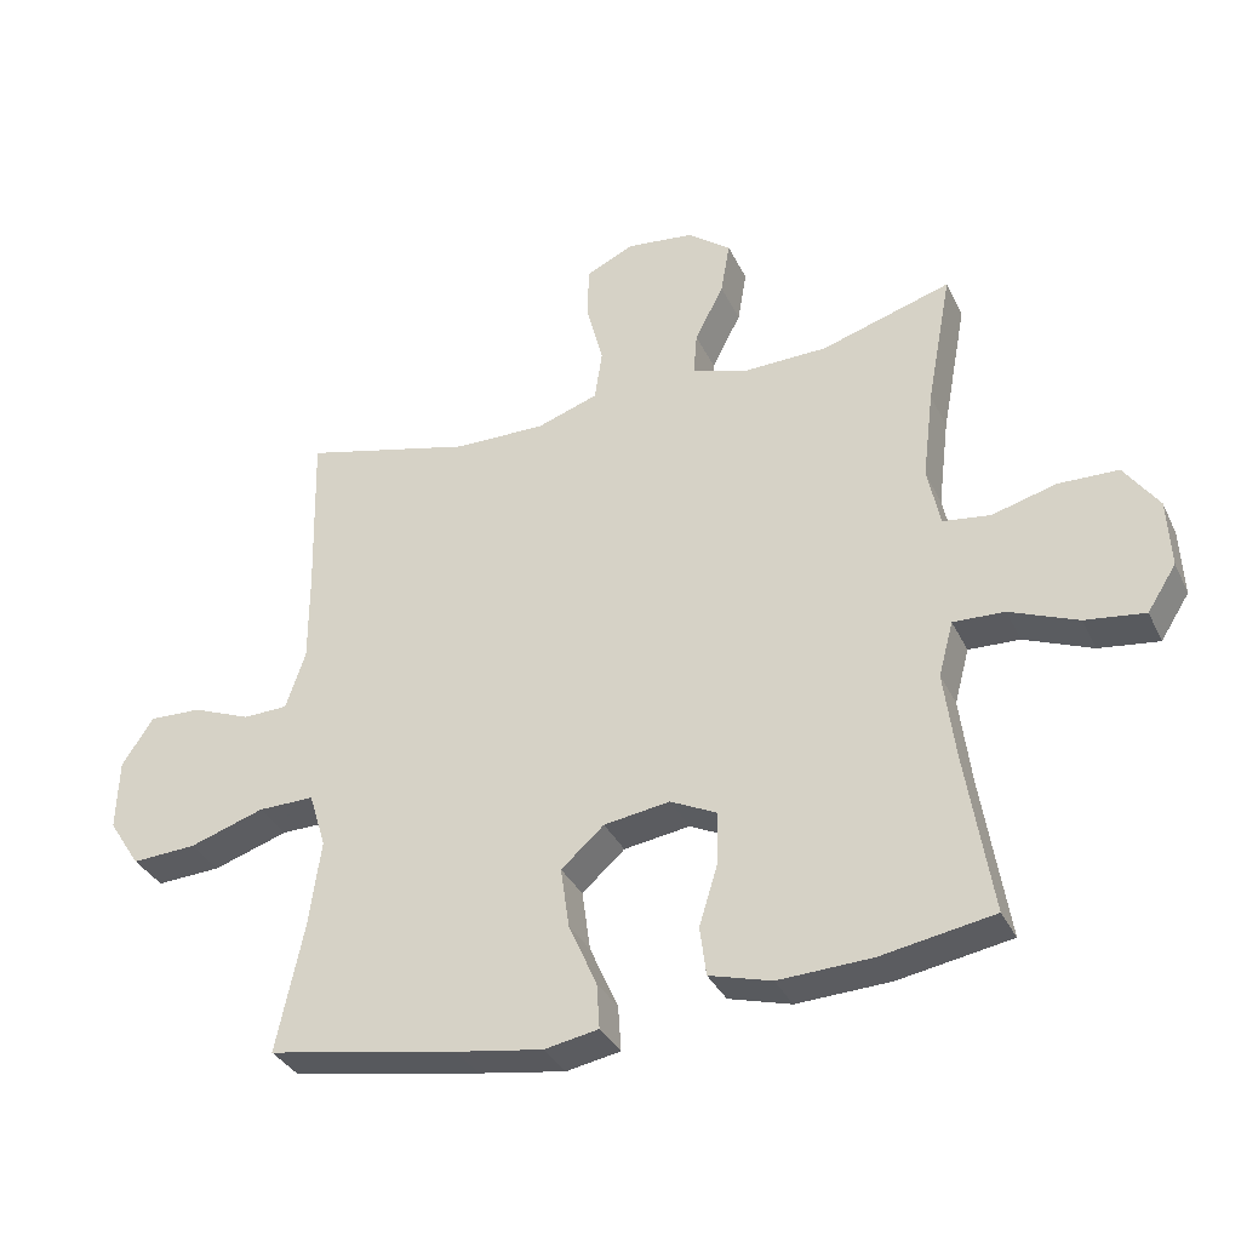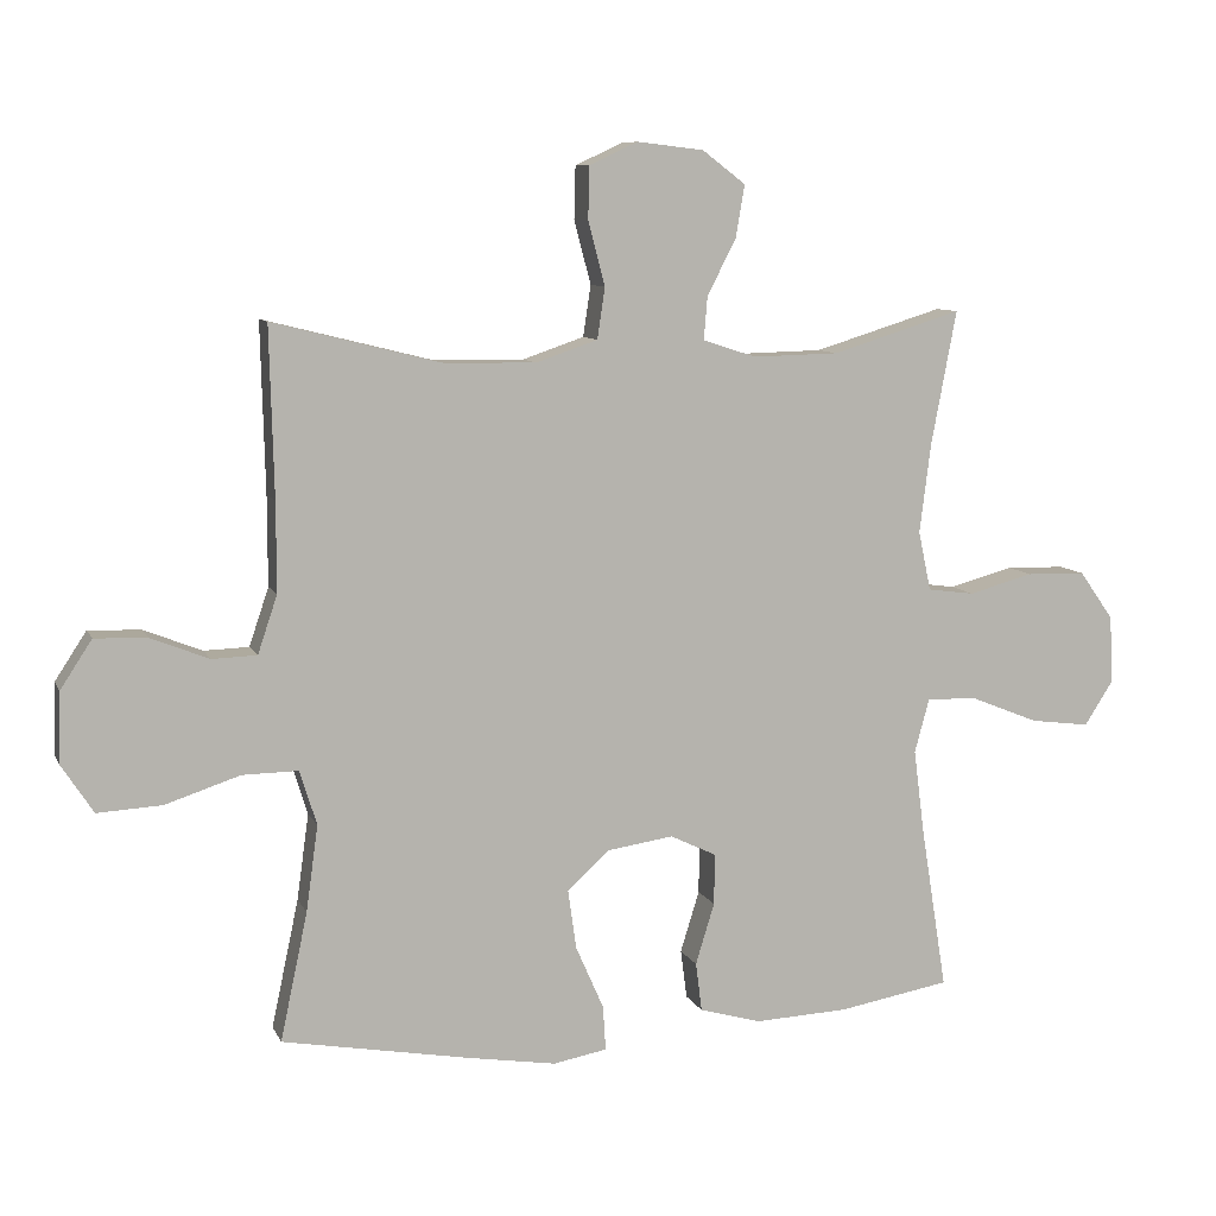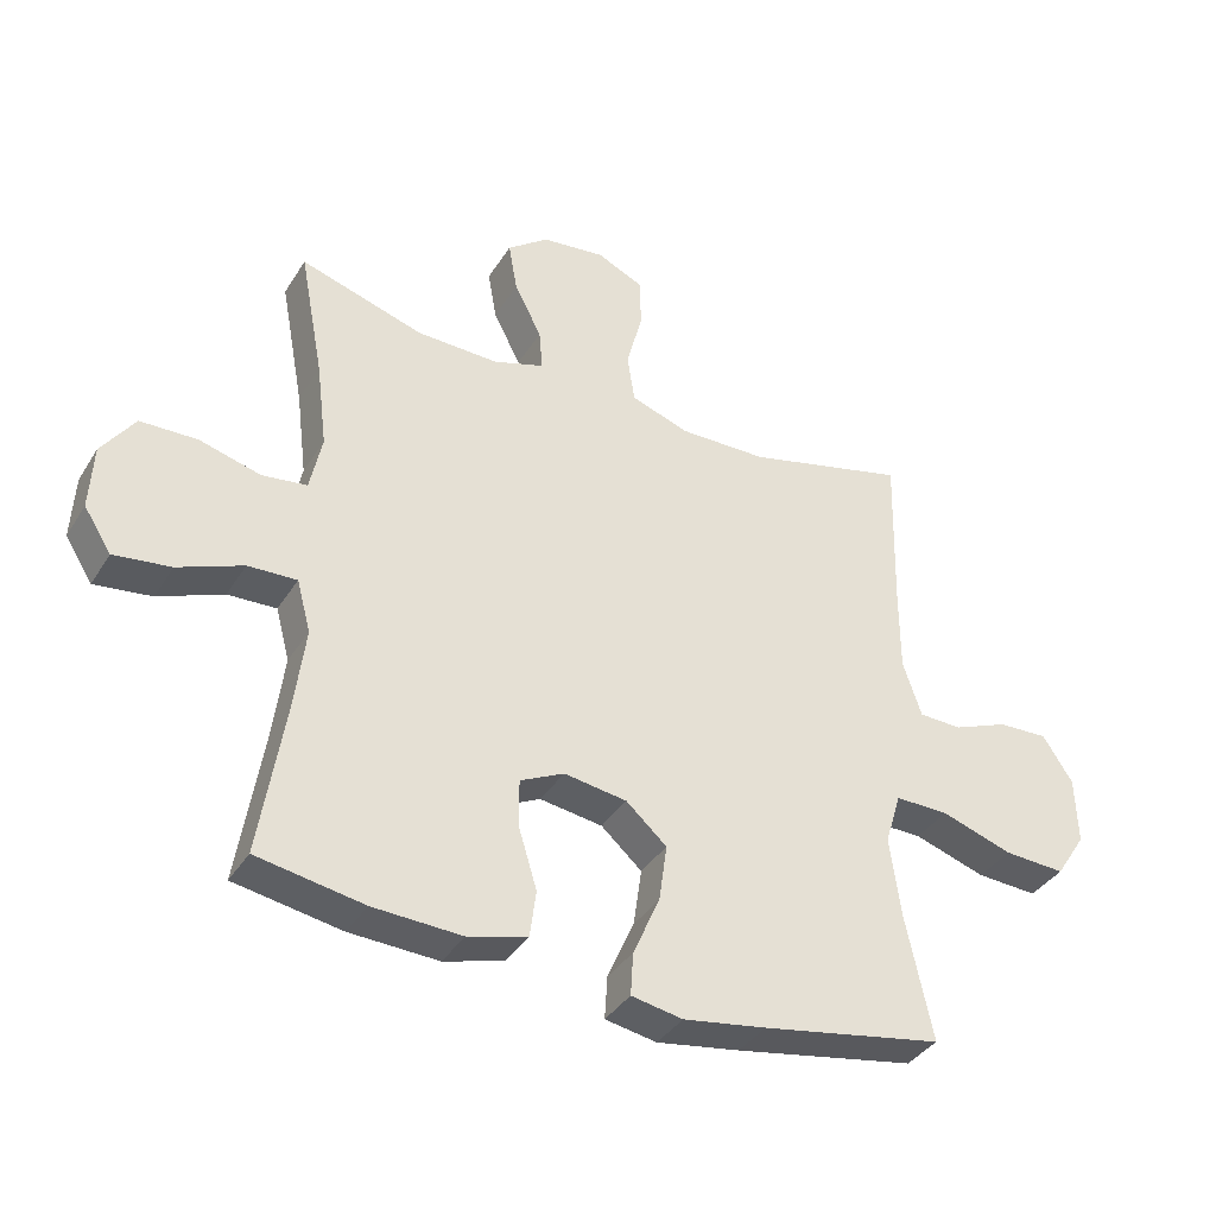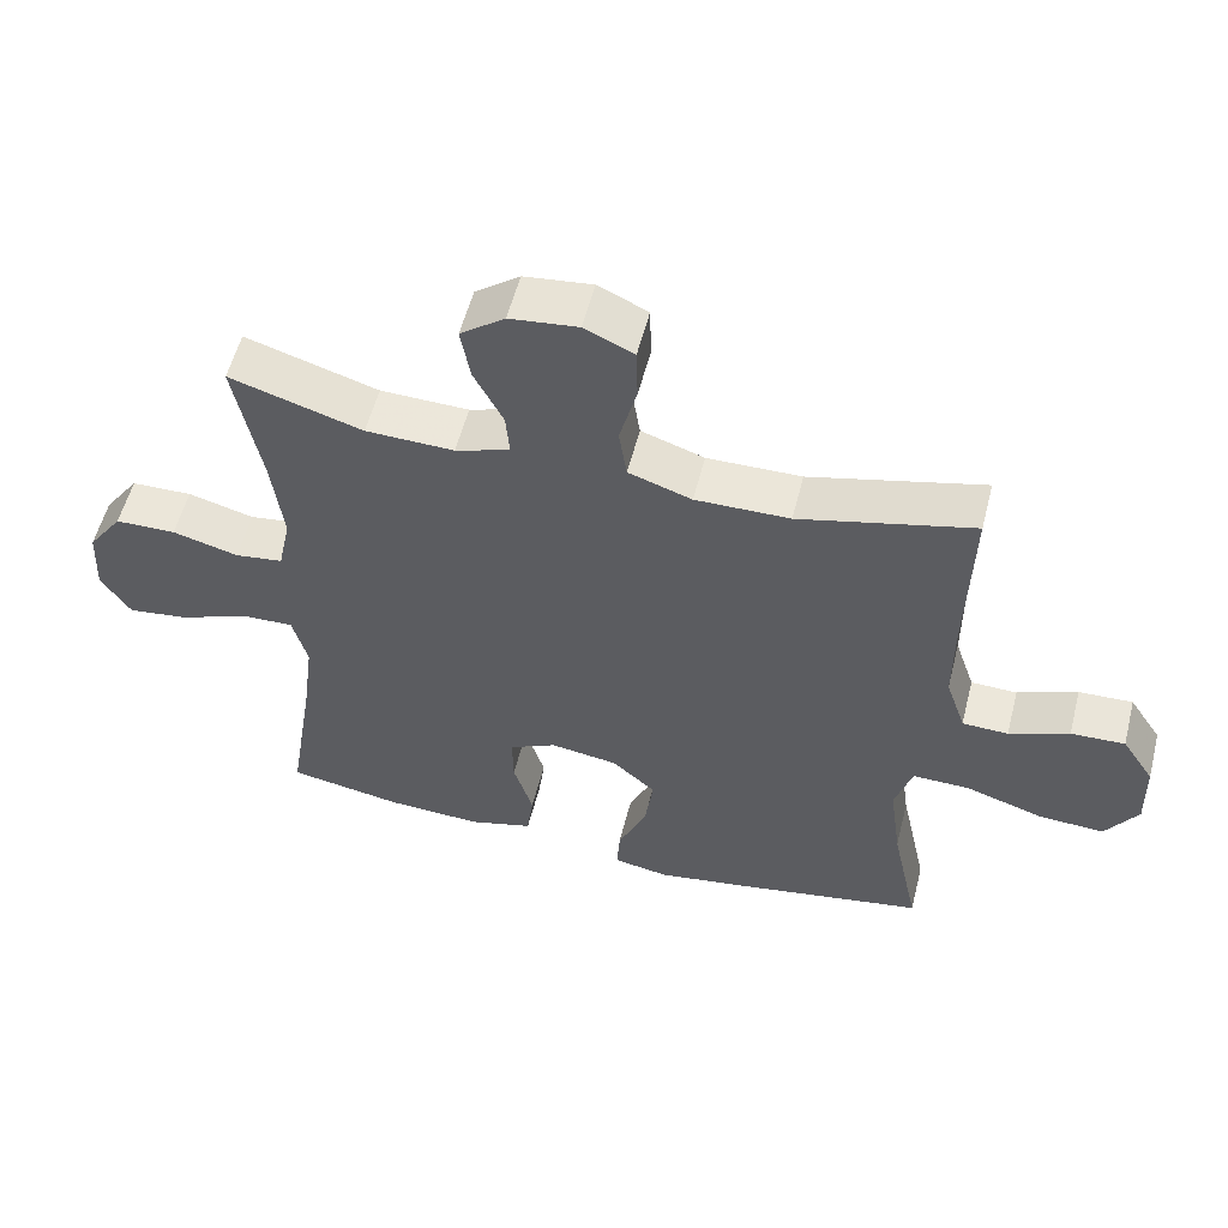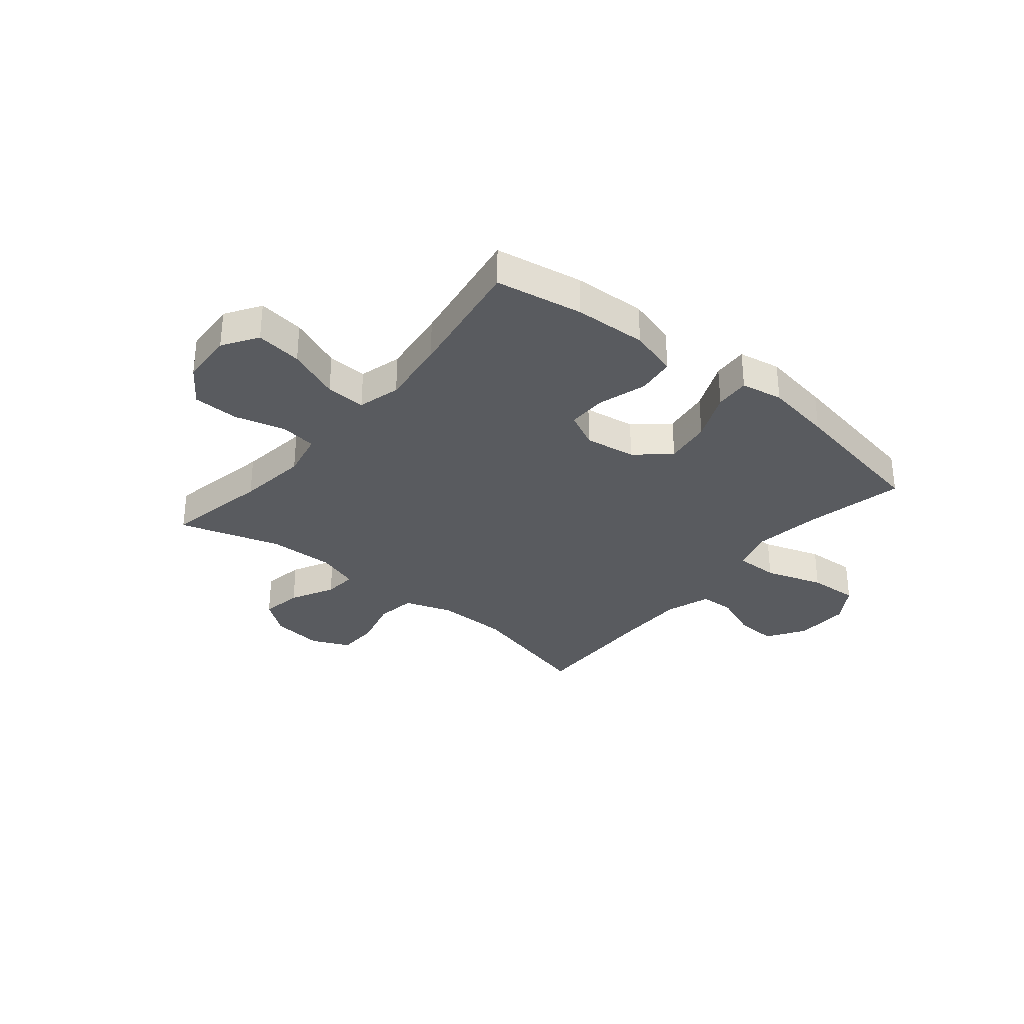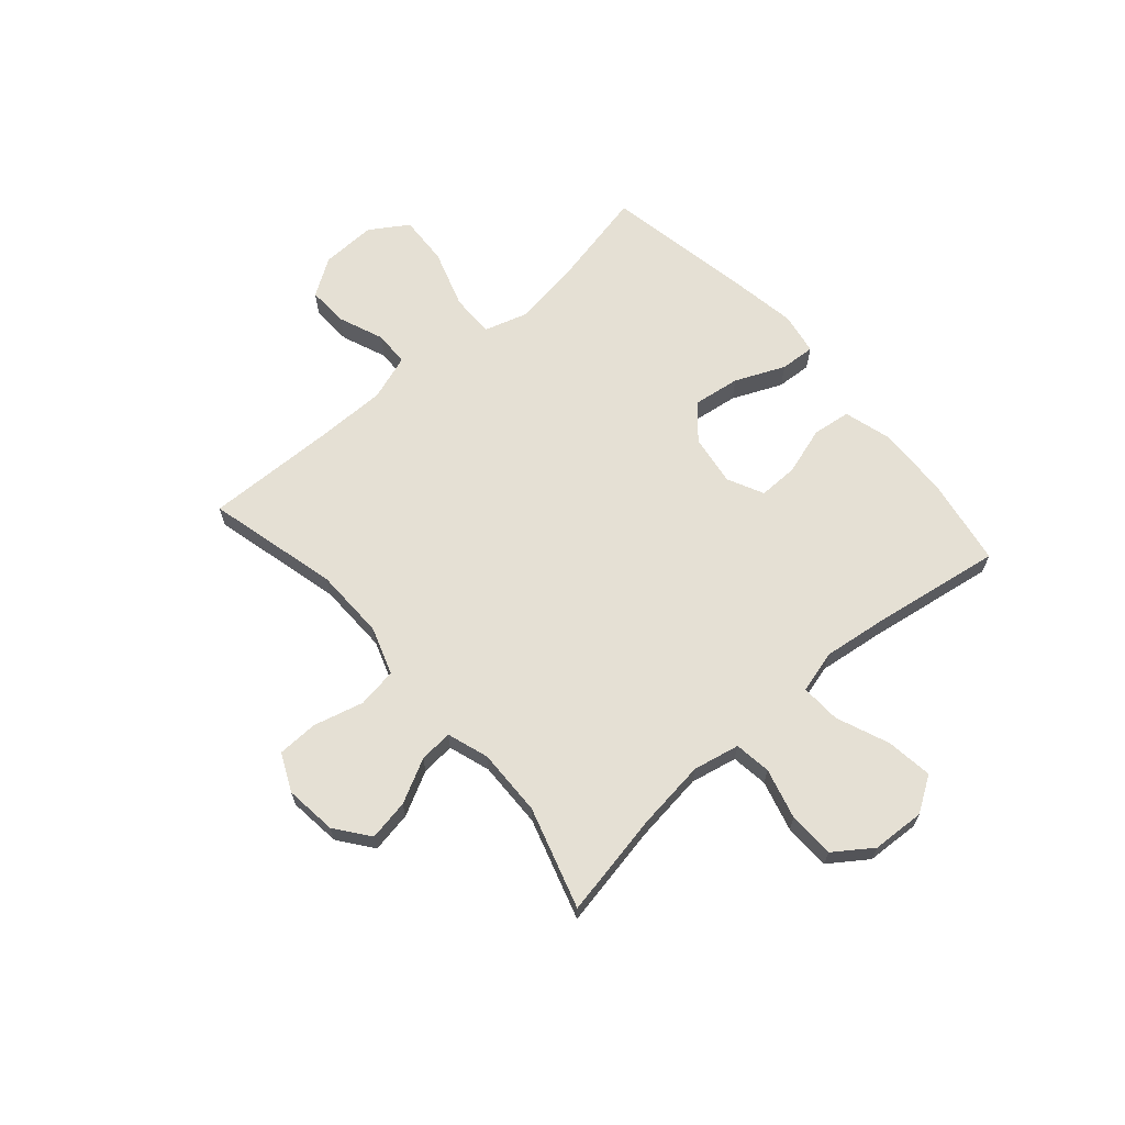
<metadata>
{"format":"obj","ext":"obj","renderer":"f3d","projection":"perspective","resolution":1024,"background":"white","views":[{"elev":-34.2,"azim":22.9,"up":"+Z"},{"elev":8.9,"azim":-16.7,"up":"+Z"},{"elev":-37.3,"azim":151.6,"up":"+Z"},{"elev":55.7,"azim":-165.8,"up":"+Z"},{"elev":-32.1,"azim":140.5,"up":"+Y"},{"elev":65.7,"azim":48.9,"up":"+Y"}]}
</metadata>
<code>
v 0.5 0.07 -0.5
v 0.34 0.07 -0.528
v 0.207 0.07 -0.534
v 0.118 0.07 -0.509
v 0.109 0.07 -0.439
v 0.136 0.07 -0.351
v 0.137 0.07 -0.278
v 0.071 0.07 -0.246
v -0.023 0.07 -0.26
v -0.084 0.07 -0.314
v -0.072 0.07 -0.4
v -0.032 0.07 -0.491
v -0.028 0.07 -0.555
v -0.105 0.07 -0.569
v -0.229 0.07 -0.549
v -0.5 0.07 -0.5
v -0.461 0.07 -0.317
v -0.444 0.07 -0.194
v -0.468 0.07 -0.116
v -0.548 0.07 -0.117
v -0.655 0.07 -0.152
v -0.747 0.07 -0.157
v -0.792 0.07 -0.088
v -0.789 0.07 0.013
v -0.744 0.07 0.082
v -0.669 0.07 0.079
v -0.586 0.07 0.046
v -0.522 0.07 0.048
v -0.494 0.07 0.131
v -0.494 0.07 0.259
v -0.5 0.07 0.5
v -0.259 0.07 0.44
v -0.128 0.07 0.438
v -0.04 0.07 0.468
v -0.029 0.07 0.541
v -0.053 0.07 0.632
v -0.051 0.07 0.707
v 0.018 0.07 0.739
v 0.113 0.07 0.728
v 0.175 0.07 0.681
v 0.162 0.07 0.606
v 0.121 0.07 0.526
v 0.116 0.07 0.465
v 0.192 0.07 0.44
v 0.315 0.07 0.443
v 0.5 0.07 0.5
v 0.464 0.07 0.309
v 0.448 0.07 0.181
v 0.466 0.07 0.096
v 0.533 0.07 0.087
v 0.625 0.07 0.112
v 0.71 0.07 0.11
v 0.759 0.07 0.041
v 0.764 0.07 -0.056
v 0.723 0.07 -0.12
v 0.638 0.07 -0.109
v 0.541 0.07 -0.07
v 0.468 0.07 -0.067
v 0.447 0.07 -0.145
v 0.463 0.07 -0.269
v 0.5 0 -0.5
v 0.34 0 -0.528
v 0.207 0 -0.534
v 0.118 0 -0.509
v 0.109 0 -0.439
v 0.136 0 -0.351
v 0.137 0 -0.278
v 0.071 0 -0.246
v -0.023 0 -0.26
v -0.084 0 -0.314
v -0.072 0 -0.4
v -0.032 0 -0.491
v -0.028 0 -0.555
v -0.105 0 -0.569
v -0.229 0 -0.549
v -0.5 0 -0.5
v -0.461 0 -0.317
v -0.444 0 -0.194
v -0.468 0 -0.116
v -0.548 0 -0.117
v -0.655 0 -0.152
v -0.747 0 -0.157
v -0.792 0 -0.088
v -0.789 0 0.013
v -0.744 0 0.082
v -0.669 0 0.079
v -0.586 0 0.046
v -0.522 0 0.048
v -0.494 0 0.131
v -0.494 0 0.259
v -0.5 0 0.5
v -0.259 0 0.44
v -0.128 0 0.438
v -0.04 0 0.468
v -0.029 0 0.541
v -0.053 0 0.632
v -0.051 0 0.707
v 0.018 0 0.739
v 0.113 0 0.728
v 0.175 0 0.681
v 0.162 0 0.606
v 0.121 0 0.526
v 0.116 0 0.465
v 0.192 0 0.44
v 0.315 0 0.443
v 0.5 0 0.5
v 0.464 0 0.309
v 0.448 0 0.181
v 0.466 0 0.096
v 0.533 0 0.087
v 0.625 0 0.112
v 0.71 0 0.11
v 0.759 0 0.041
v 0.764 0 -0.056
v 0.723 0 -0.12
v 0.638 0 -0.109
v 0.541 0 -0.07
v 0.468 0 -0.067
v 0.447 0 -0.145
v 0.463 0 -0.269
f 54 55 56 57
f 54 57 58
f 53 54 58
f 50 51 52 53
f 49 50 53 58
f 48 49 58 59
f 45 46 47
f 44 45 47 48
f 43 44 48 59
f 39 40 41 42
f 39 42 43
f 38 39 43
f 35 36 37 38
f 34 35 38 43
f 33 34 43 59
f 30 31 32
f 29 30 32 33
f 28 29 33 59
f 24 25 26 27
f 20 21 22 23
f 19 20 23 24
f 14 15 16 17
f 14 17 18
f 11 12 13 14
f 10 11 14 18
f 9 10 18 19
f 3 4 5 6
f 3 6 7
f 60 1 2 3
f 60 3 7
f 59 60 7 8
f 24 27 28 59
f 19 24 59
f 8 9 19 59
f 117 116 115 114
f 118 117 114
f 118 114 113
f 113 112 111 110
f 118 113 110 109
f 119 118 109 108
f 107 106 105
f 108 107 105 104
f 119 108 104 103
f 102 101 100 99
f 103 102 99
f 103 99 98
f 98 97 96 95
f 103 98 95 94
f 119 103 94 93
f 92 91 90
f 93 92 90 89
f 119 93 89 88
f 87 86 85 84
f 83 82 81 80
f 84 83 80 79
f 77 76 75 74
f 78 77 74
f 74 73 72 71
f 78 74 71 70
f 79 78 70 69
f 66 65 64 63
f 67 66 63
f 63 62 61 120
f 67 63 120
f 68 67 120 119
f 119 88 87 84
f 119 84 79
f 119 79 69 68
f 1 61 62 2
f 2 62 63 3
f 3 63 64 4
f 4 64 65 5
f 5 65 66 6
f 6 66 67 7
f 7 67 68 8
f 8 68 69 9
f 9 69 70 10
f 10 70 71 11
f 11 71 72 12
f 12 72 73 13
f 13 73 74 14
f 14 74 75 15
f 15 75 76 16
f 16 76 77 17
f 17 77 78 18
f 18 78 79 19
f 19 79 80 20
f 20 80 81 21
f 21 81 82 22
f 22 82 83 23
f 23 83 84 24
f 24 84 85 25
f 25 85 86 26
f 26 86 87 27
f 27 87 88 28
f 28 88 89 29
f 29 89 90 30
f 30 90 91 31
f 31 91 92 32
f 32 92 93 33
f 33 93 94 34
f 34 94 95 35
f 35 95 96 36
f 36 96 97 37
f 37 97 98 38
f 38 98 99 39
f 39 99 100 40
f 40 100 101 41
f 41 101 102 42
f 42 102 103 43
f 43 103 104 44
f 44 104 105 45
f 45 105 106 46
f 46 106 107 47
f 47 107 108 48
f 48 108 109 49
f 49 109 110 50
f 50 110 111 51
f 51 111 112 52
f 52 112 113 53
f 53 113 114 54
f 54 114 115 55
f 55 115 116 56
f 56 116 117 57
f 57 117 118 58
f 58 118 119 59
f 59 119 120 60
f 60 120 61 1

</code>
